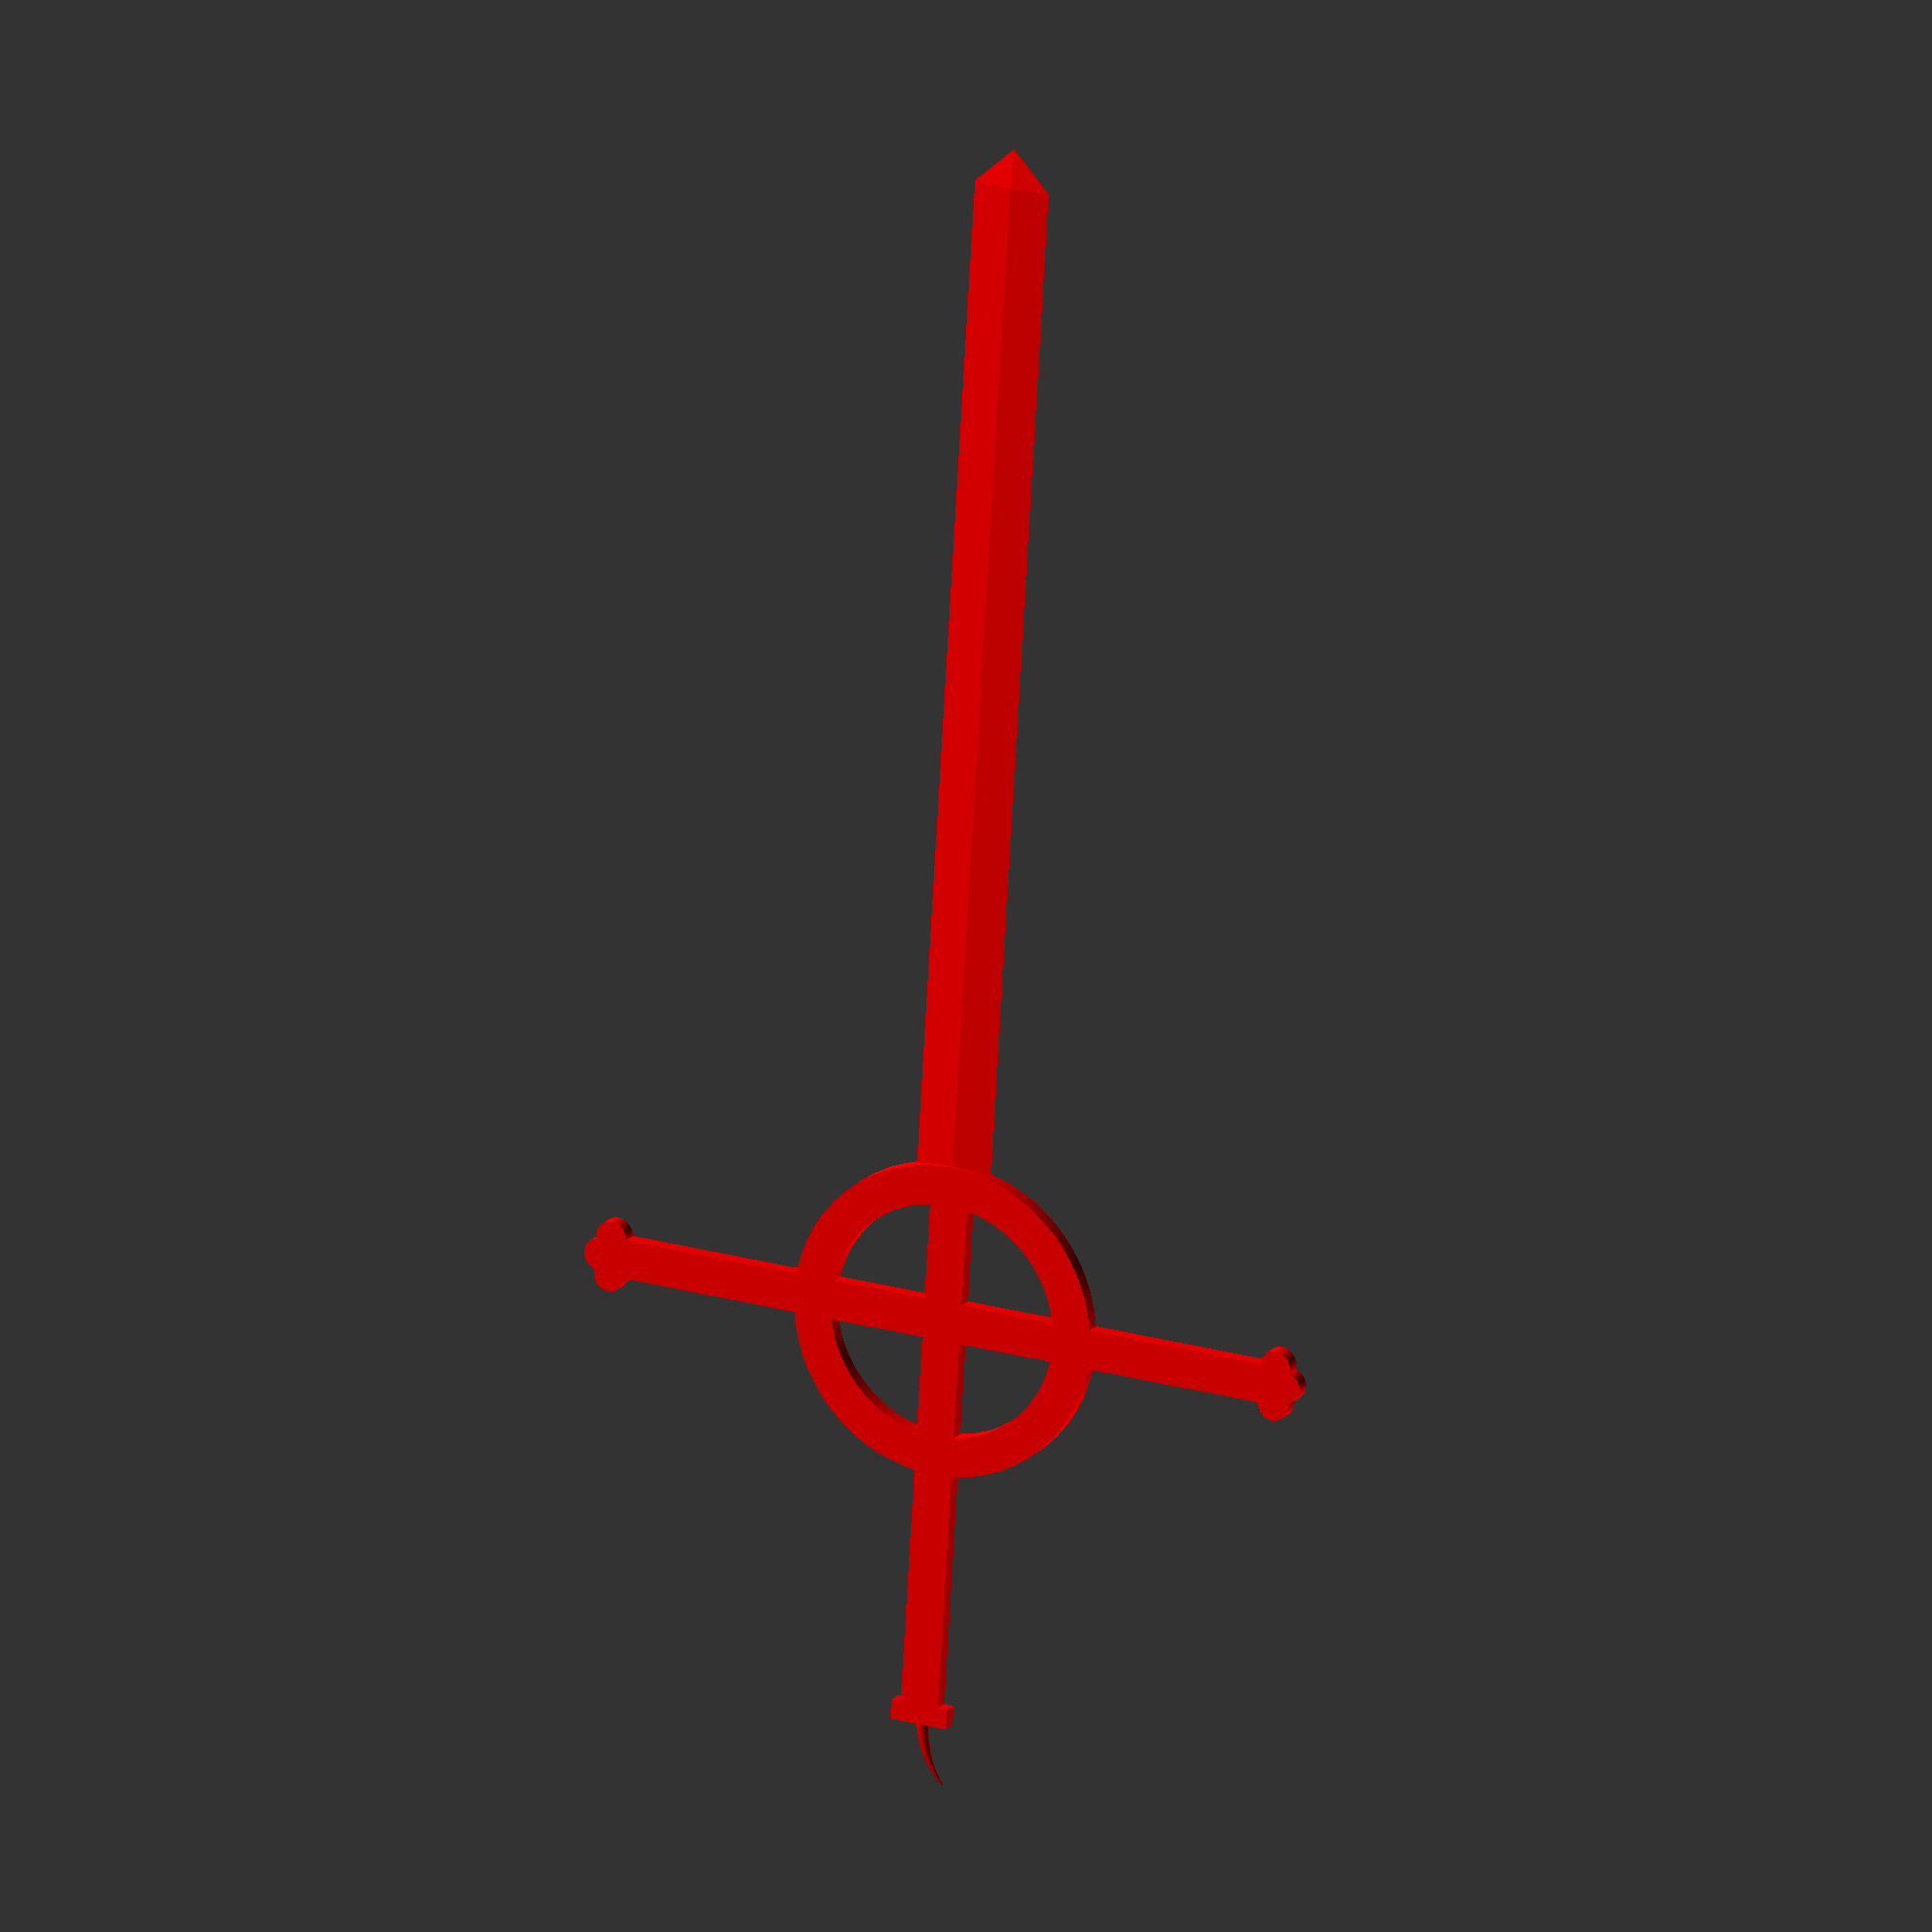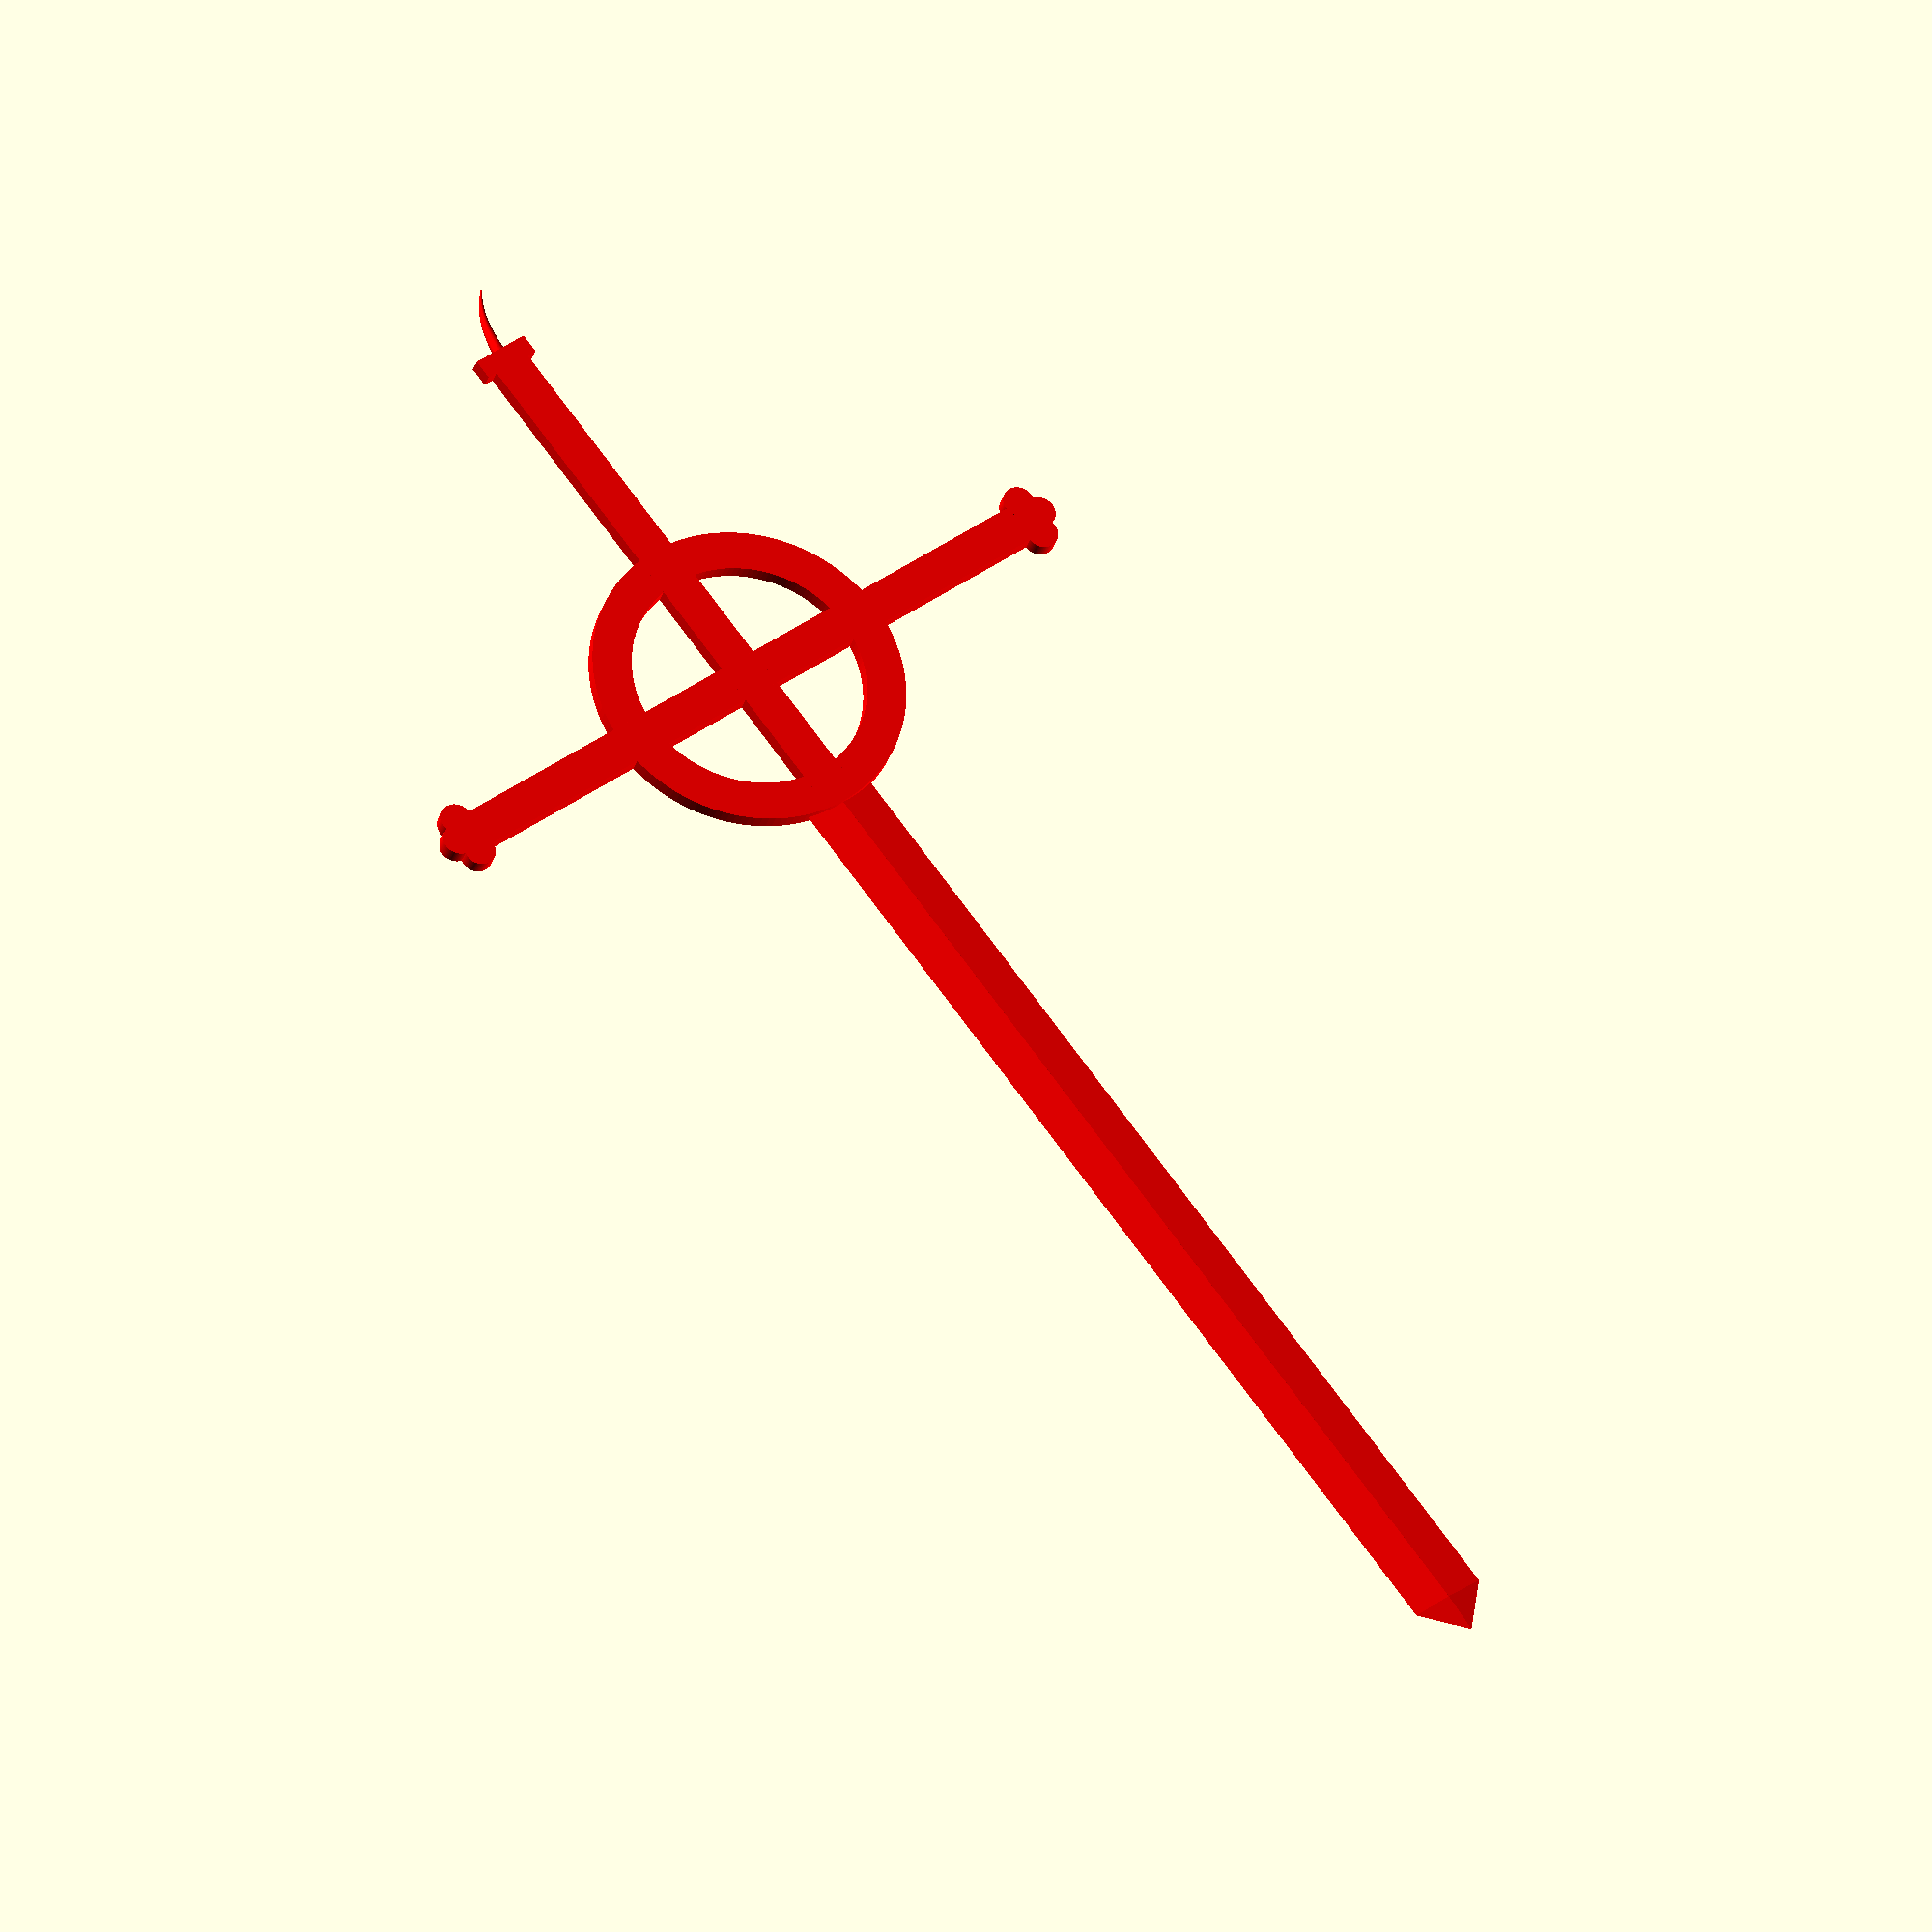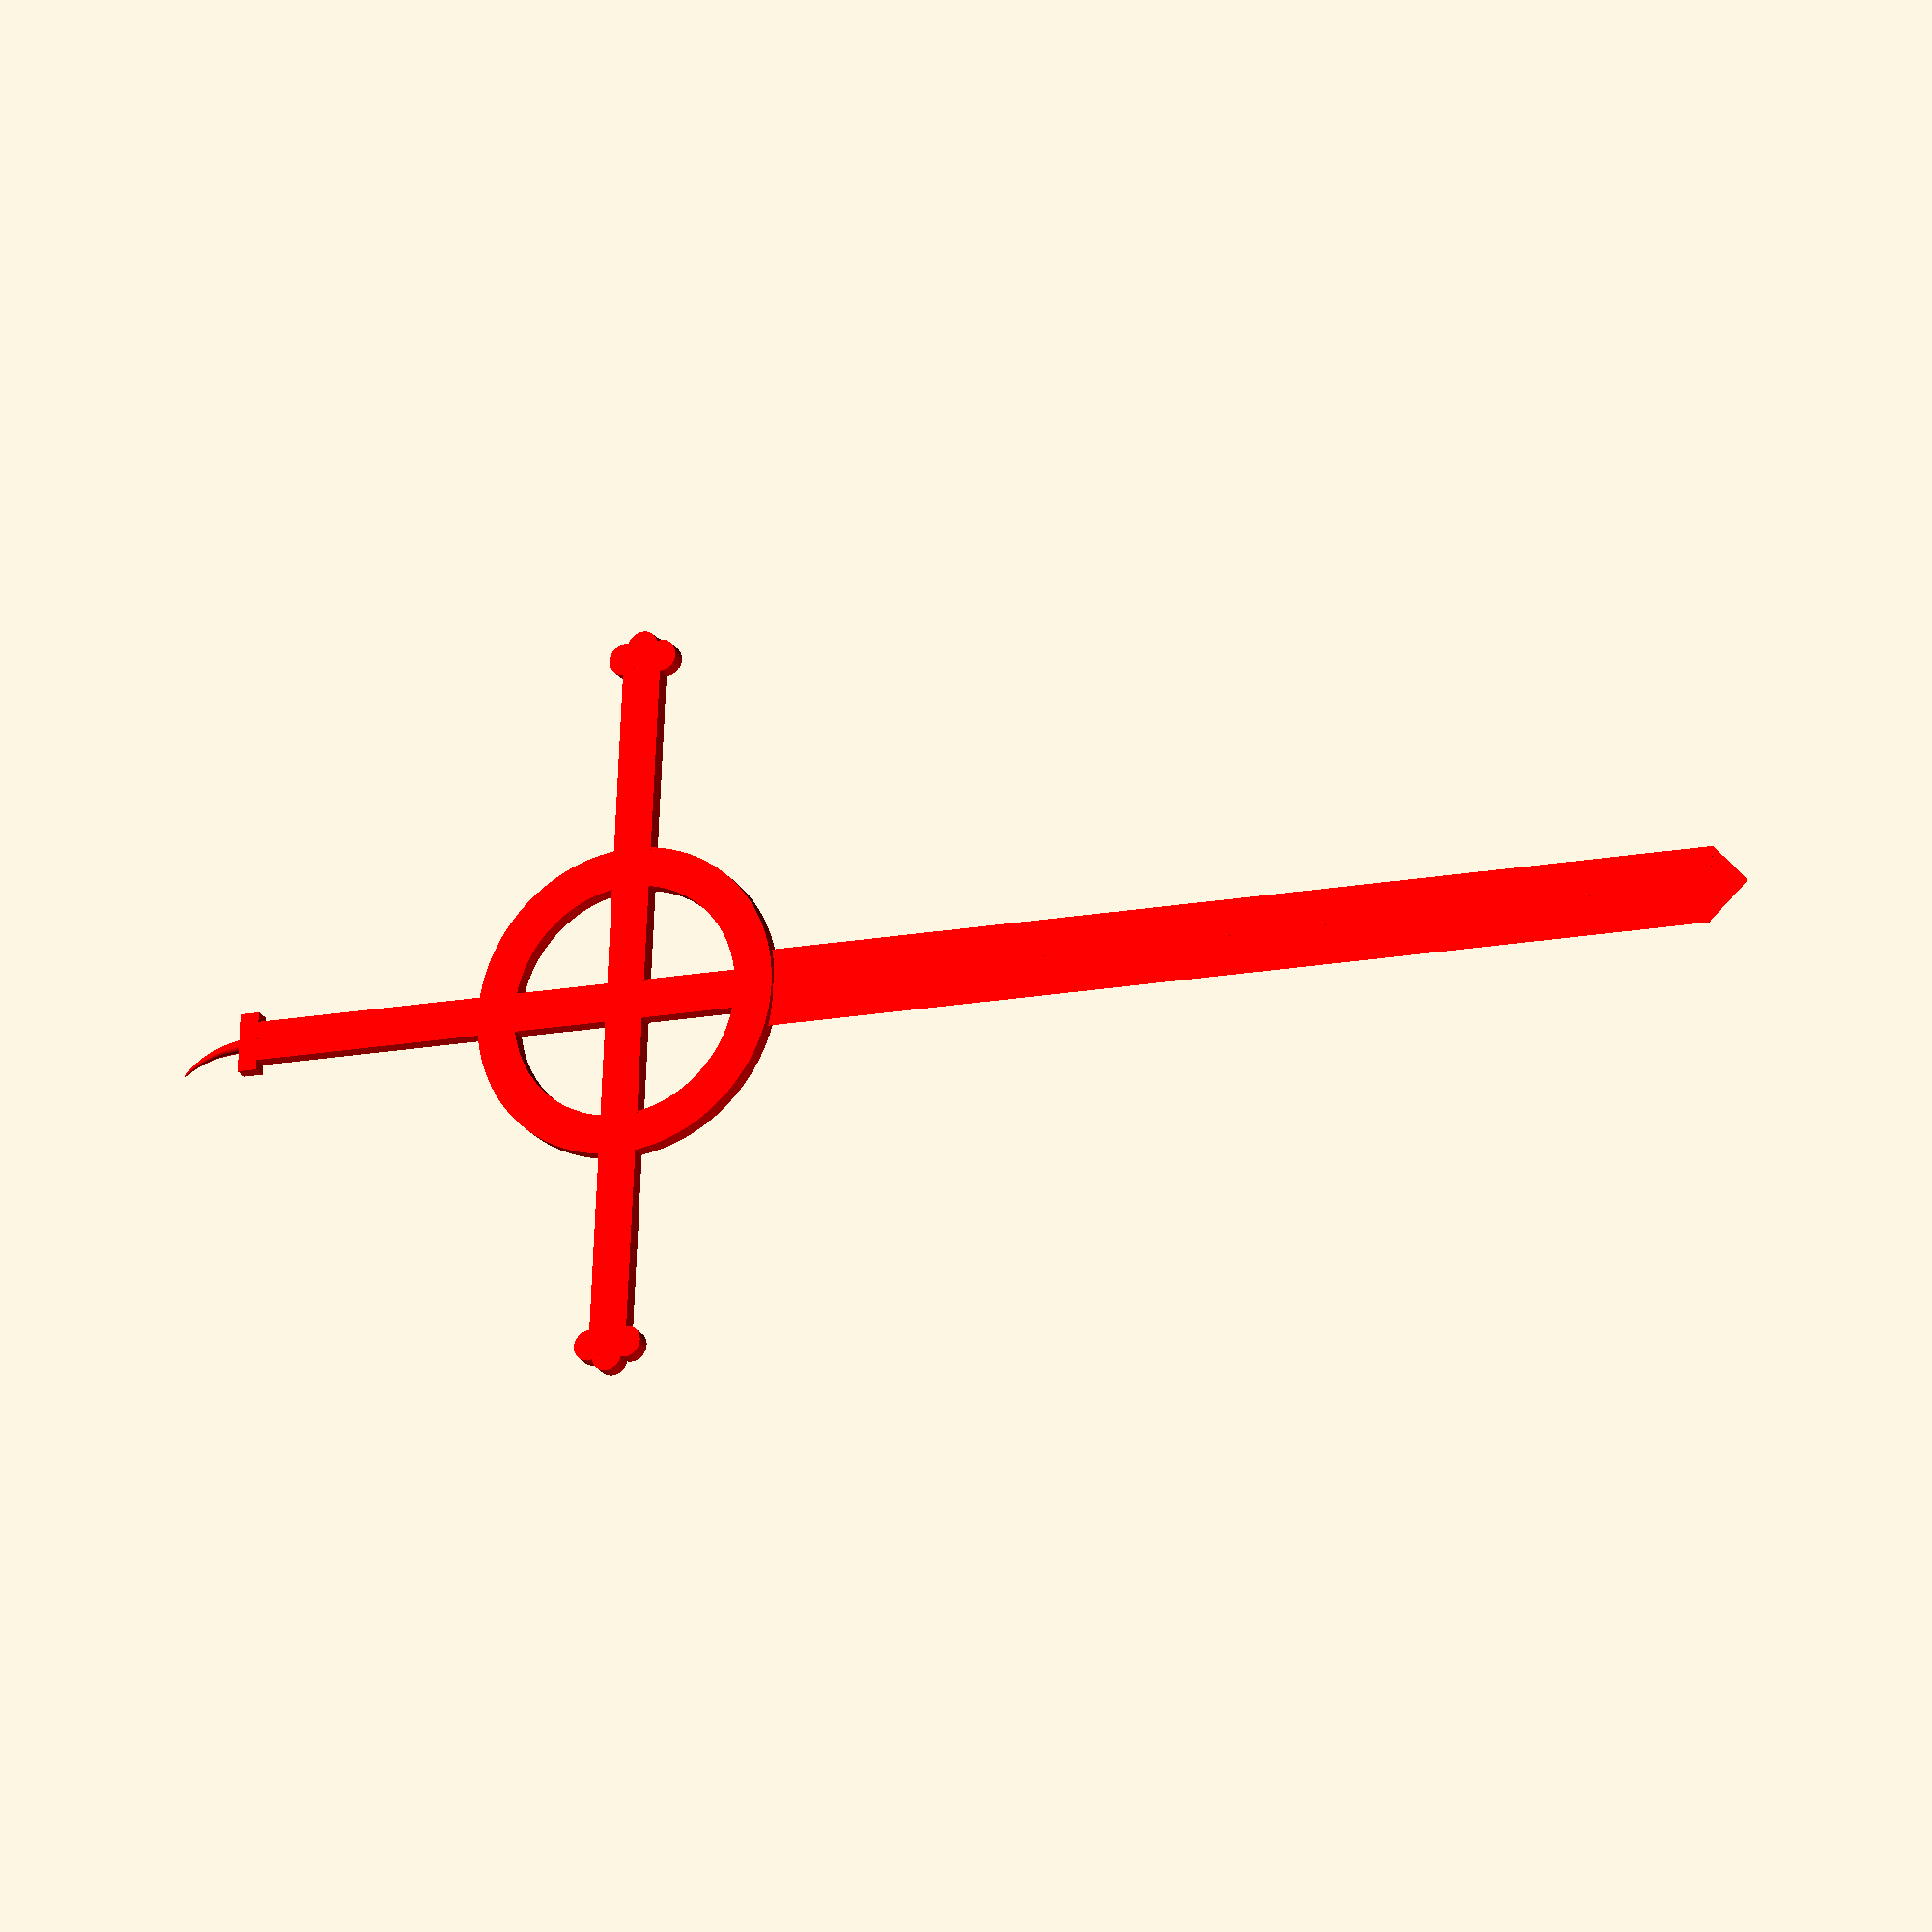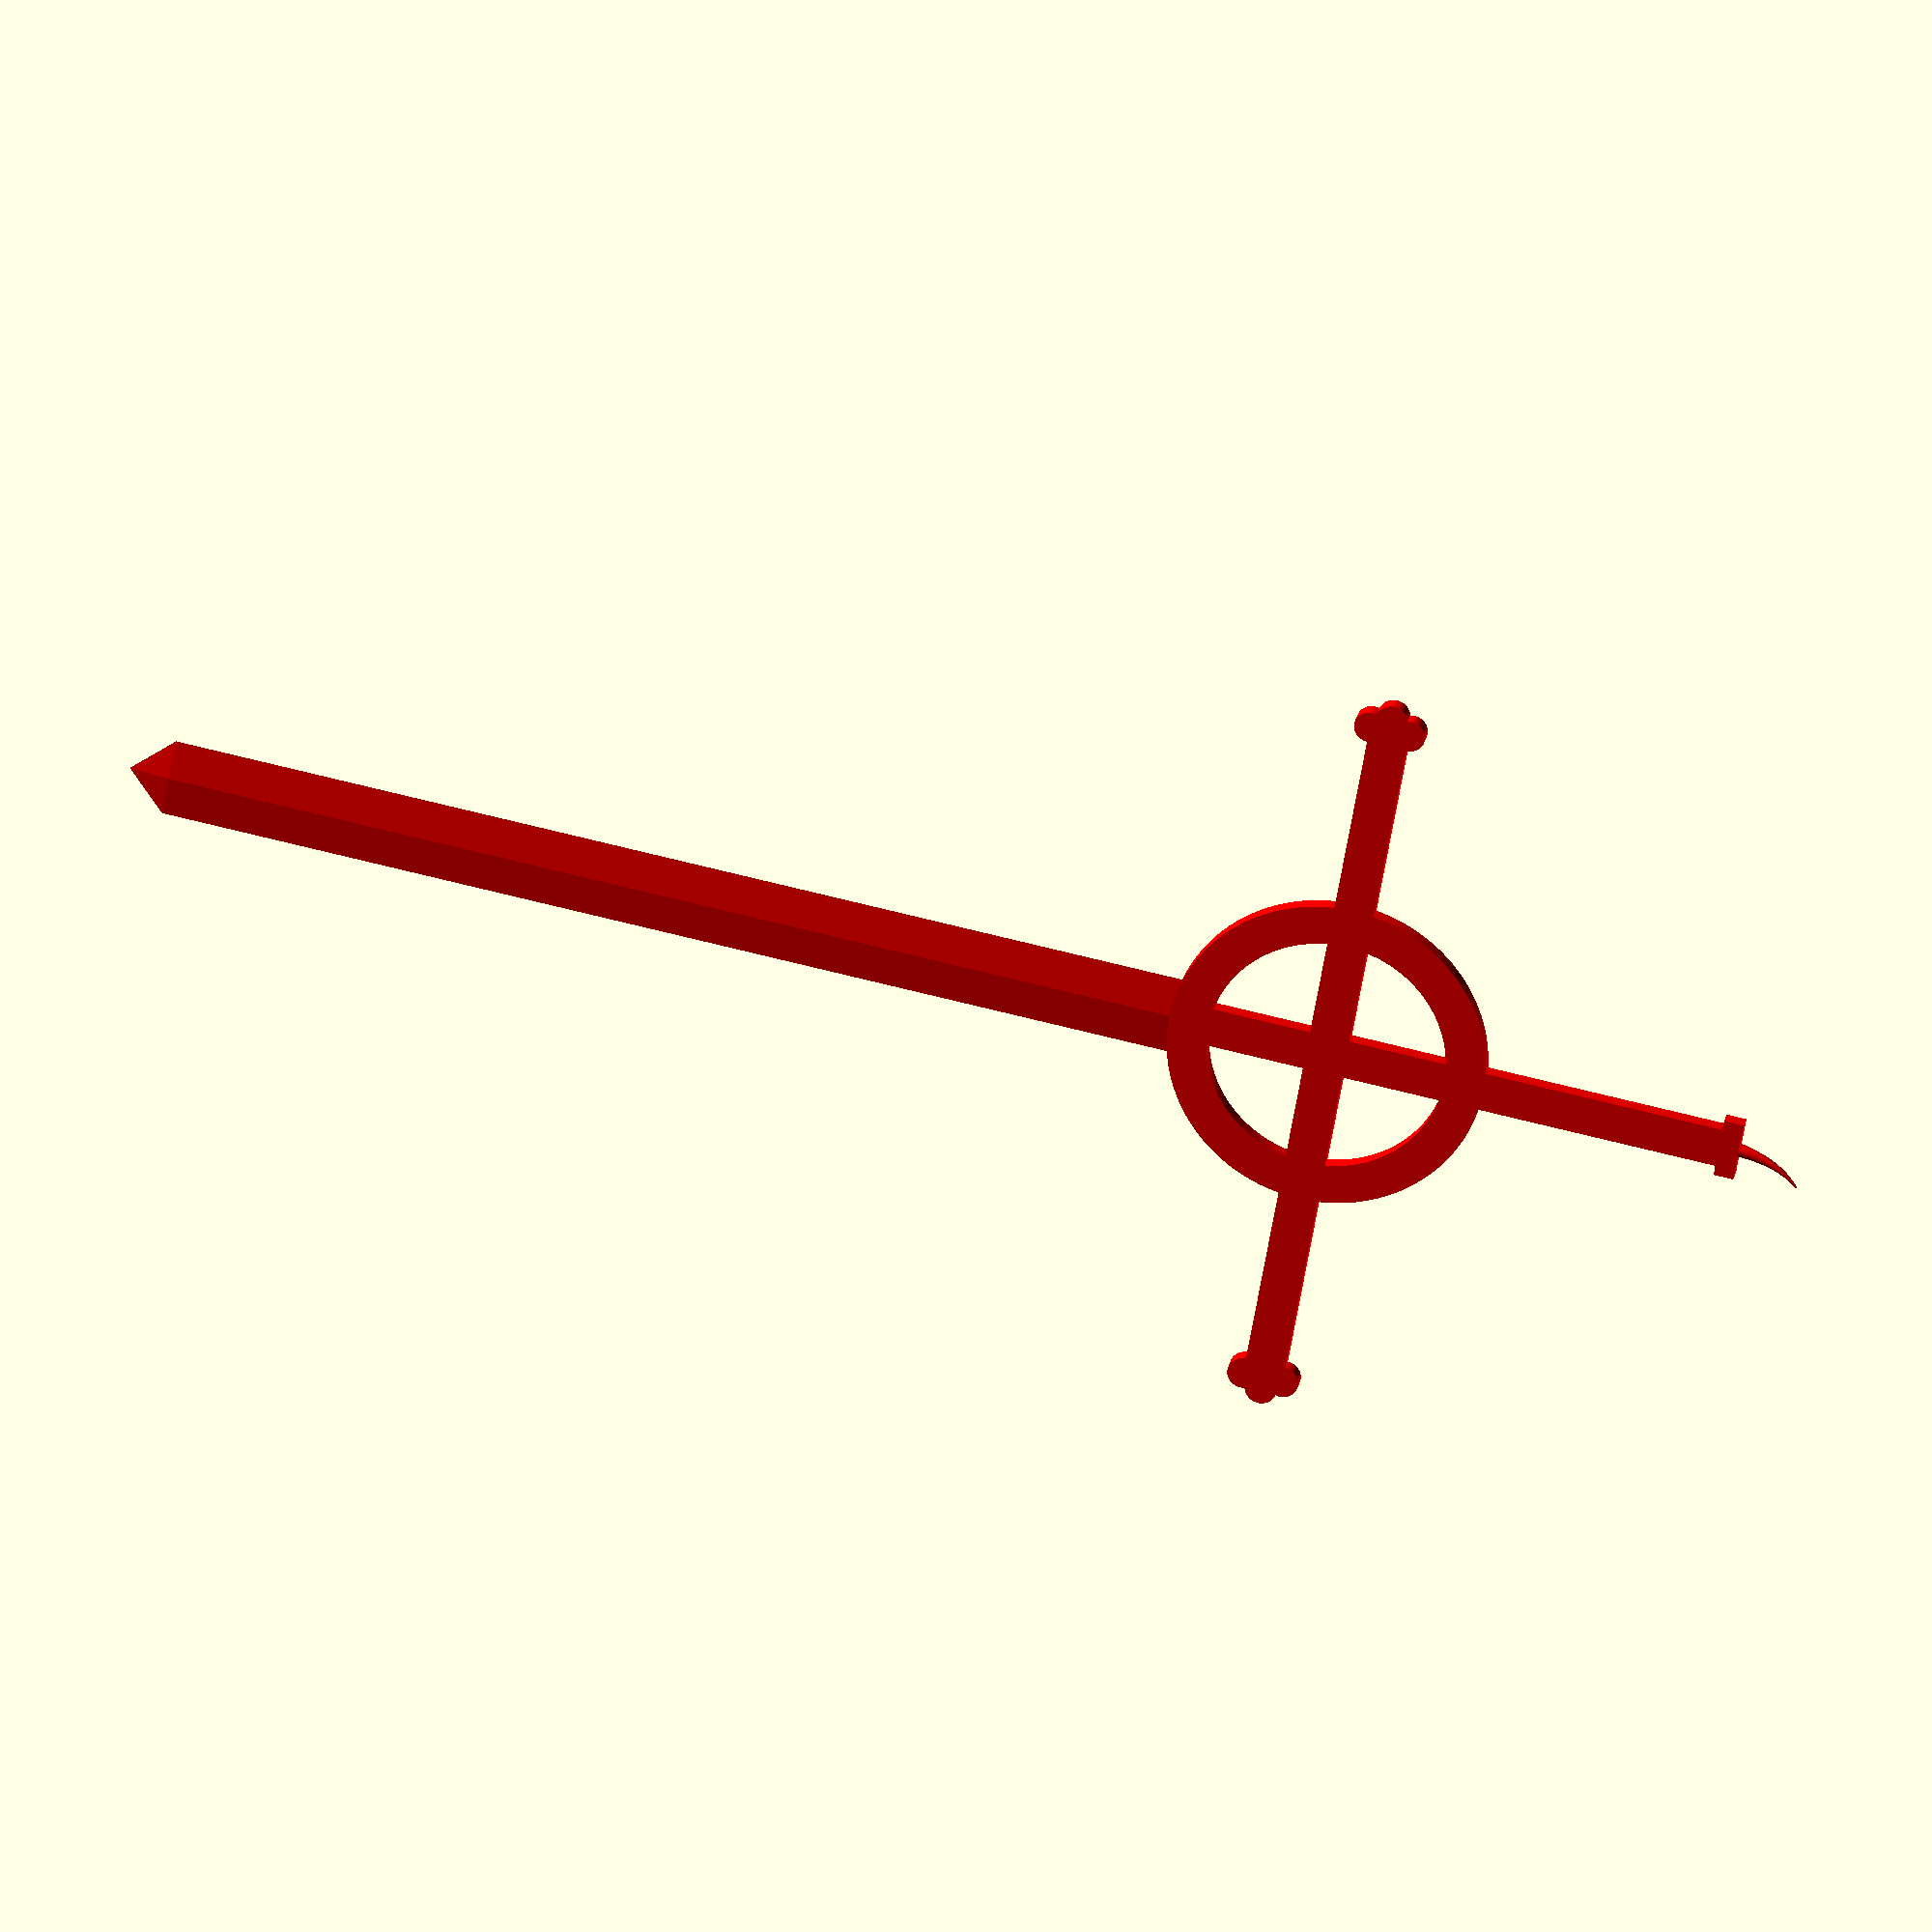
<openscad>

$vpr = [60, 0, 360 * $t];



color([1,0,0]){
rotate([90,0,90]){
difference() {
  cylinder(r=40, h = 4);
  translate([0, 0, -1])
    cylinder( r = 30,h = 8);
}

translate([-5,-35,0]) cube([10, 135, 4]);
translate([-90,-5,0]) cube([180, 10, 4]);
translate([-7.5, 100,0]) cube([15, 5, 4]);

}
 }

   module prism(l, w, h){
   color([1,0,0])    polyhedron(
               points=[[0,0,0], [l,0,0], [l,w,0], [0,w,0], [0,w,h], [l,w,h]],
               faces=[[0,1,2,3],[5,4,3,2],[0,4,5,1],[0,3,4],[5,2,1]]
               );
       
   }
  
   
   
//ponta
tam = 260;
   
rotate([0,90,0]) translate([150,0,2]){

    translate([-115,-10,0]){
       prism(tam, 10, 1);
       mirror([0, 0, 1])
       prism(tam, 10, 1);
    }
    
    translate([145,10,0]){
       rotate([0,0,0180]){
       prism(tam, 10, 1);
       mirror([0, 0, 1])
       prism(tam, 10, 1);}}
 
   }
   
   
   
 color([1,0,0]){
rotate([0,0,90]) translate([ 0,-2 ,-295 ]){

    polyhedron(
                //1        2        3        4
      points=[ [10,0,0],[0,-1,0],[-10,0,0],[0,1,0],        [0,0,-10]  ],                              
      faces=[ [0,1,4],[1,2,4],[2,3,4],[3,0,4],   [1,0,3],[2,1,3] ]);
}
}


//chifre
$fn = 150;

resolution =  5;
s = 0.5/resolution; 

xmax = 20;

a = -0.03;

taper = 2;


color([1,0,0]){

translate([2,0,100]){
rotate([0, atan(1/(2*a*xmax)), 80]){
    for(t=[0:s:1]){
        u = t + s;
        hull(){
        translate( [t*xmax, 0, (a*pow((t - 1)*xmax,2) - a*pow(xmax,2))] ) rotate([ 0, atan(1/(2*a*((t - 1)*xmax))), 0]) cylinder(r =  taper*(1 - t), h = .1);

        translate( [u*xmax, 0, (a*pow((u - 1)*xmax,2) - a*pow(xmax,2))] ) rotate([ 0, atan(1/(2*a*(u - 1)*xmax)), 0]) cylinder(r =  taper*(1 - u), h = .1);
        }
    }
}
}

}

color([1,0,0]){

    rotate([0,90,0]) translate([10,90 ,0]){
    translate([-10,3,0])   cylinder(r=4, h = 4);
    translate([-5, 0, 0])   cylinder(r=4, h = 4);
    translate([-15,0,0])   cylinder(r=4, h = 4);  
        }


mirror([0, 1, 0])
    rotate([0,90,0]) translate([10,90 ,0]){
    translate([-10,3,0])   cylinder(r=4, h = 4);
    translate([-5, 0, 0])   cylinder(r=4, h = 4);
    translate([-15,0,0])   cylinder(r=4, h = 4);  
        }
    }







</openscad>
<views>
elev=71.6 azim=245.8 roll=176.8 proj=o view=wireframe
elev=108.3 azim=72.3 roll=35.9 proj=o view=solid
elev=193.7 azim=353.4 roll=65.1 proj=o view=solid
elev=289.4 azim=225.6 roll=284.1 proj=o view=wireframe
</views>
